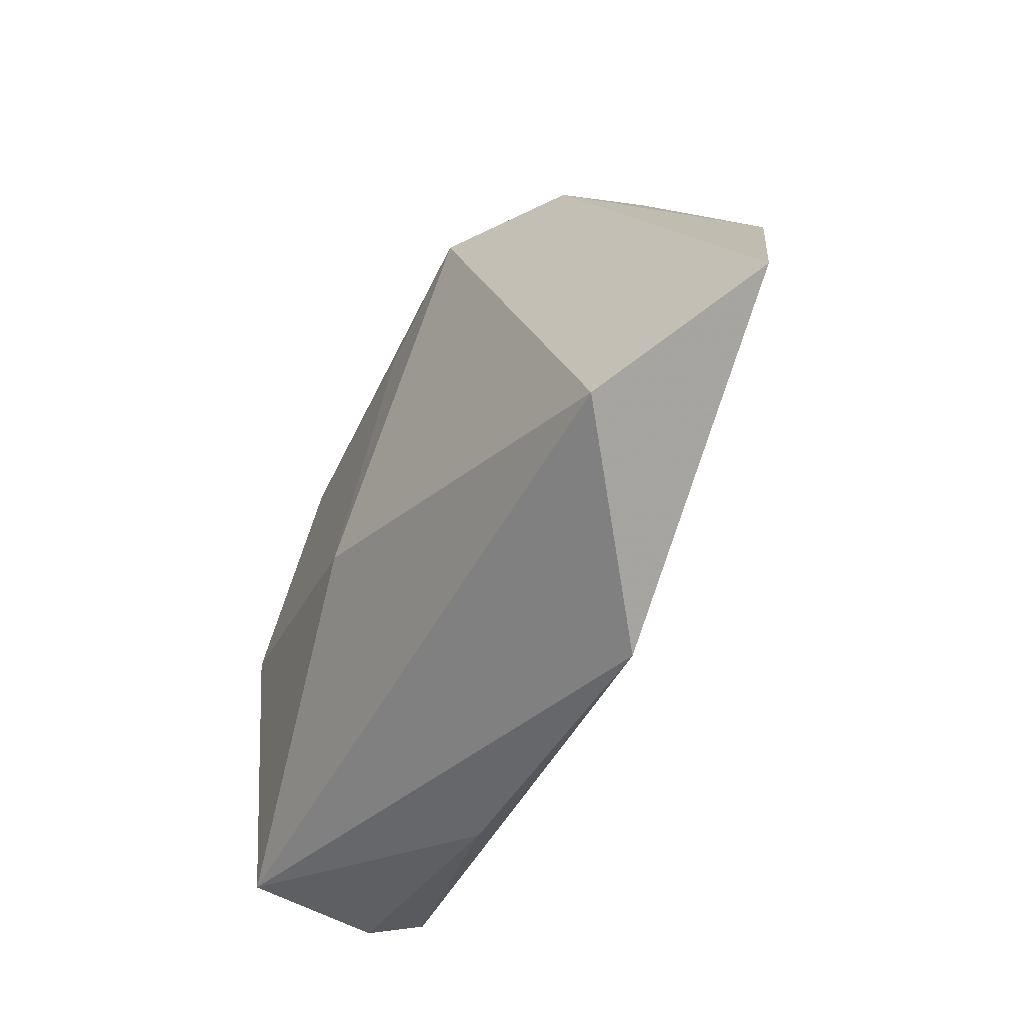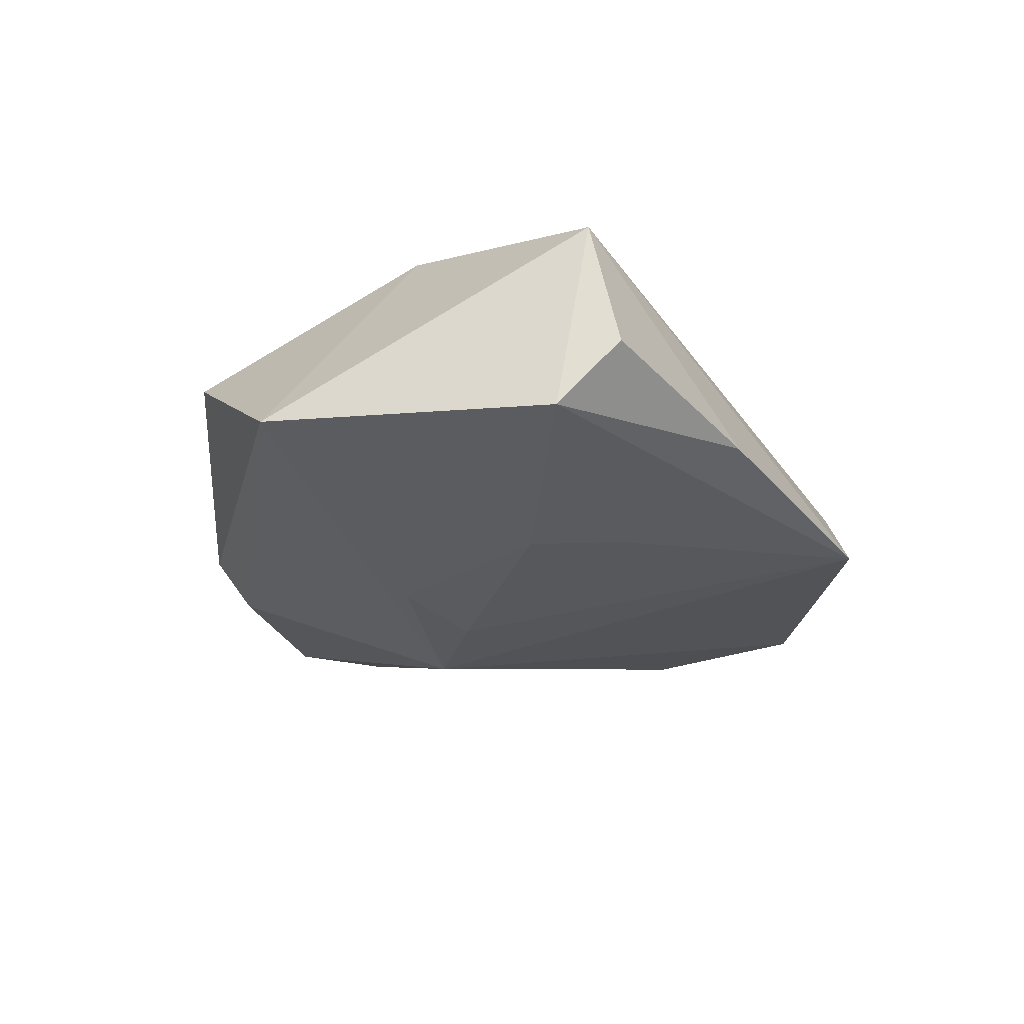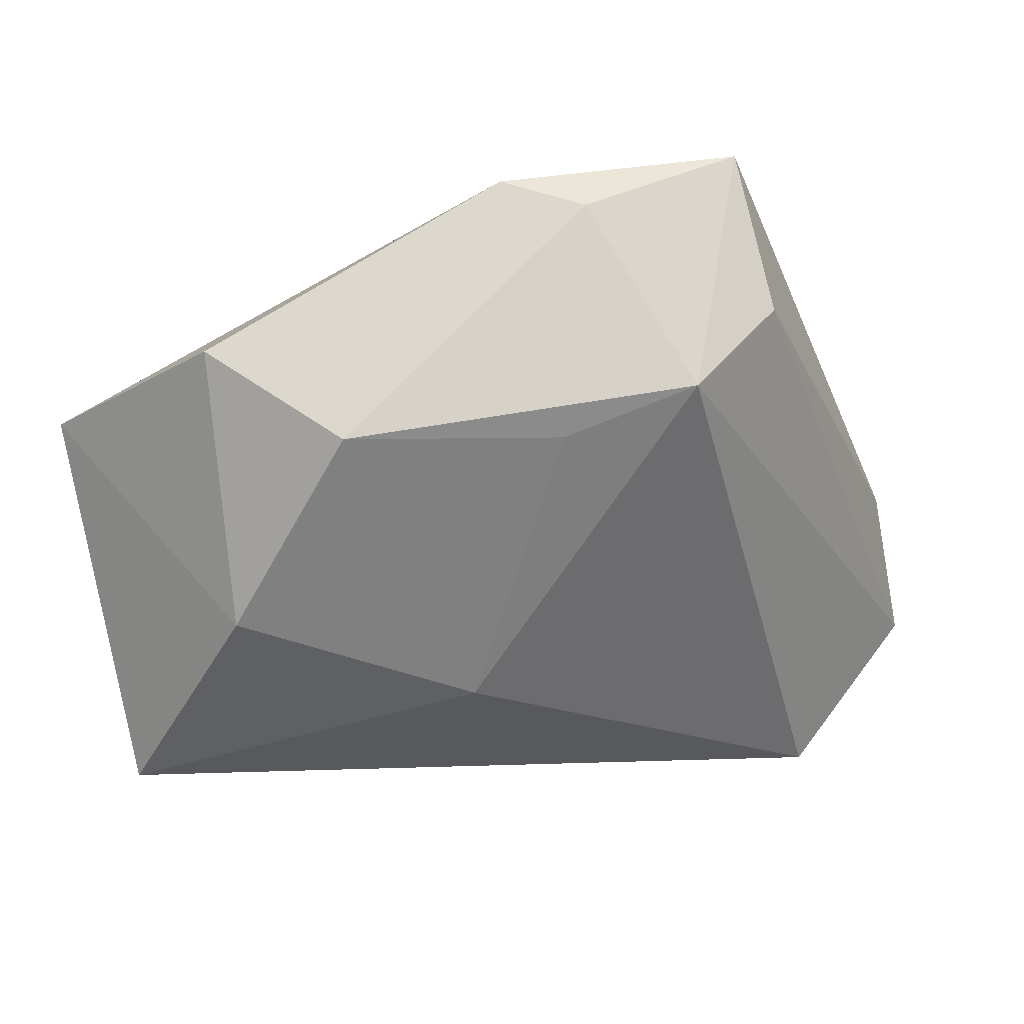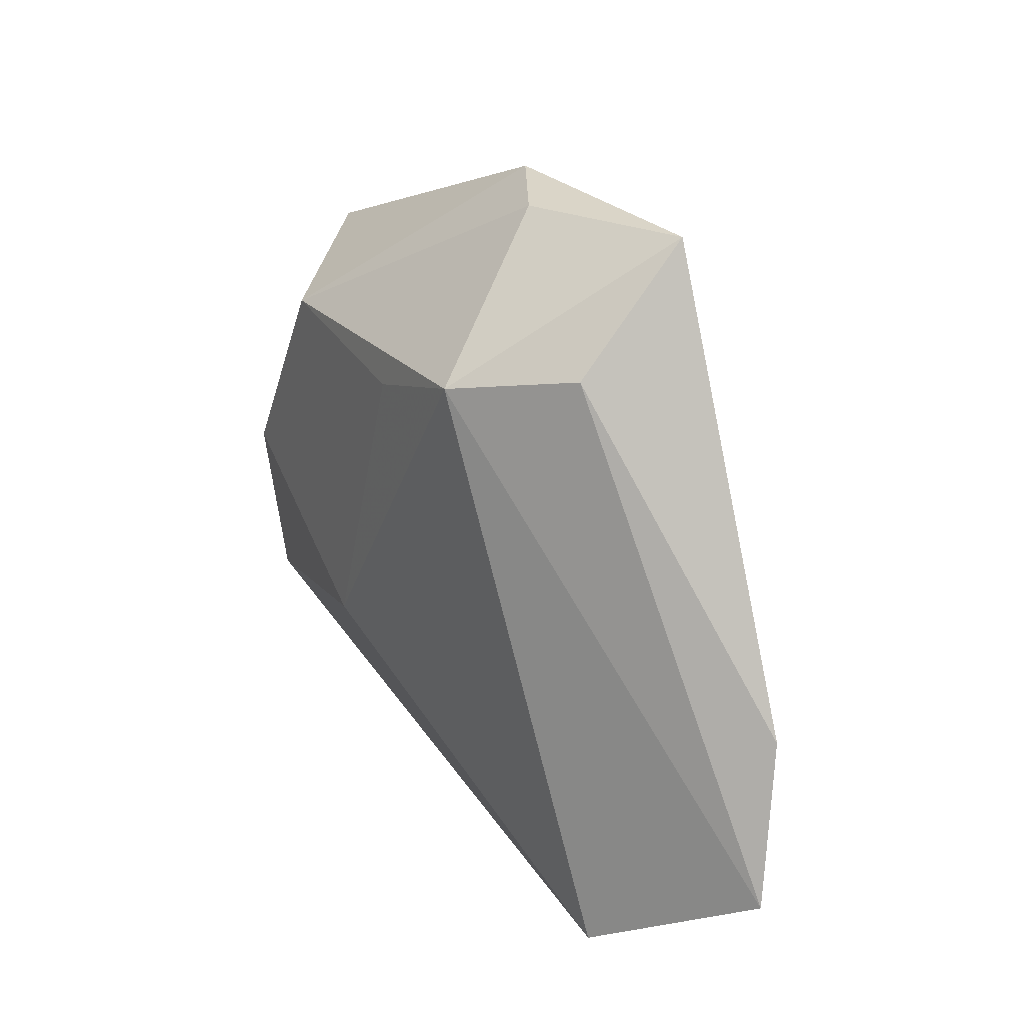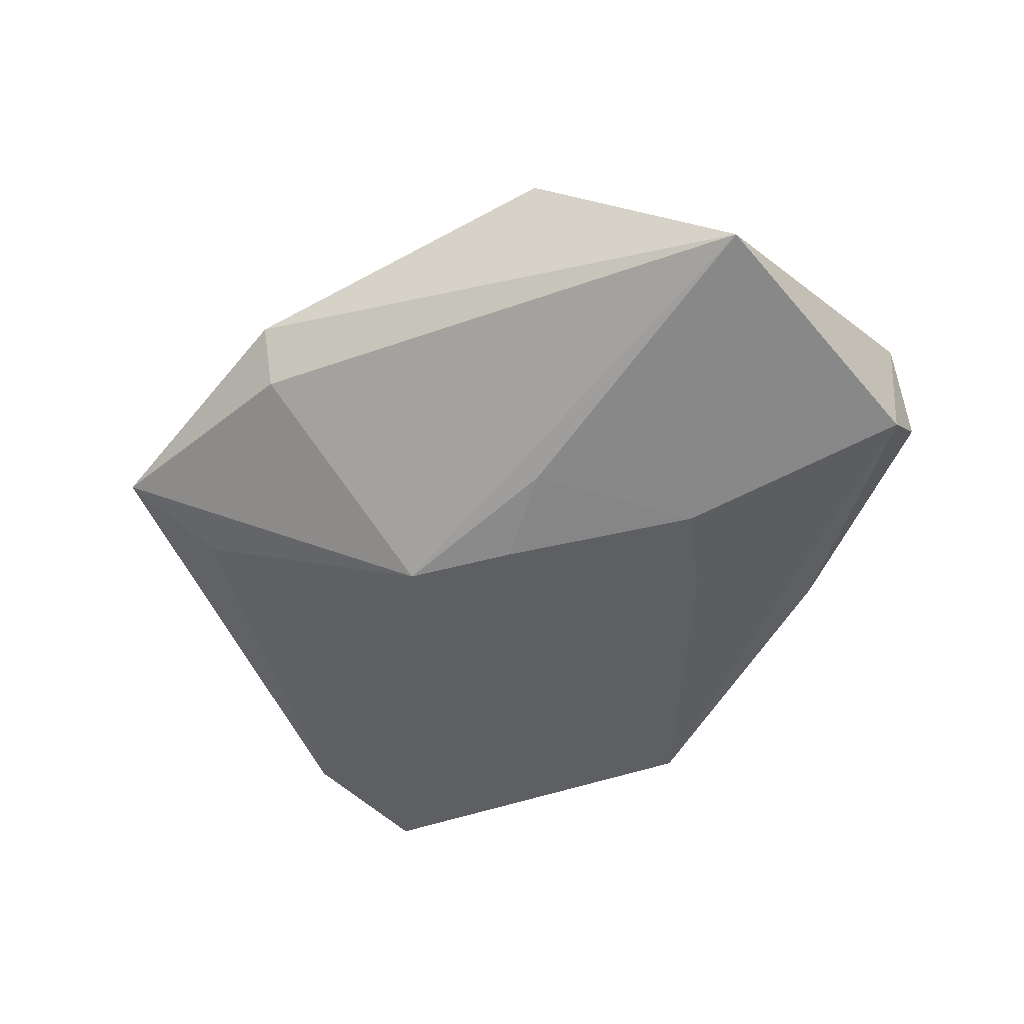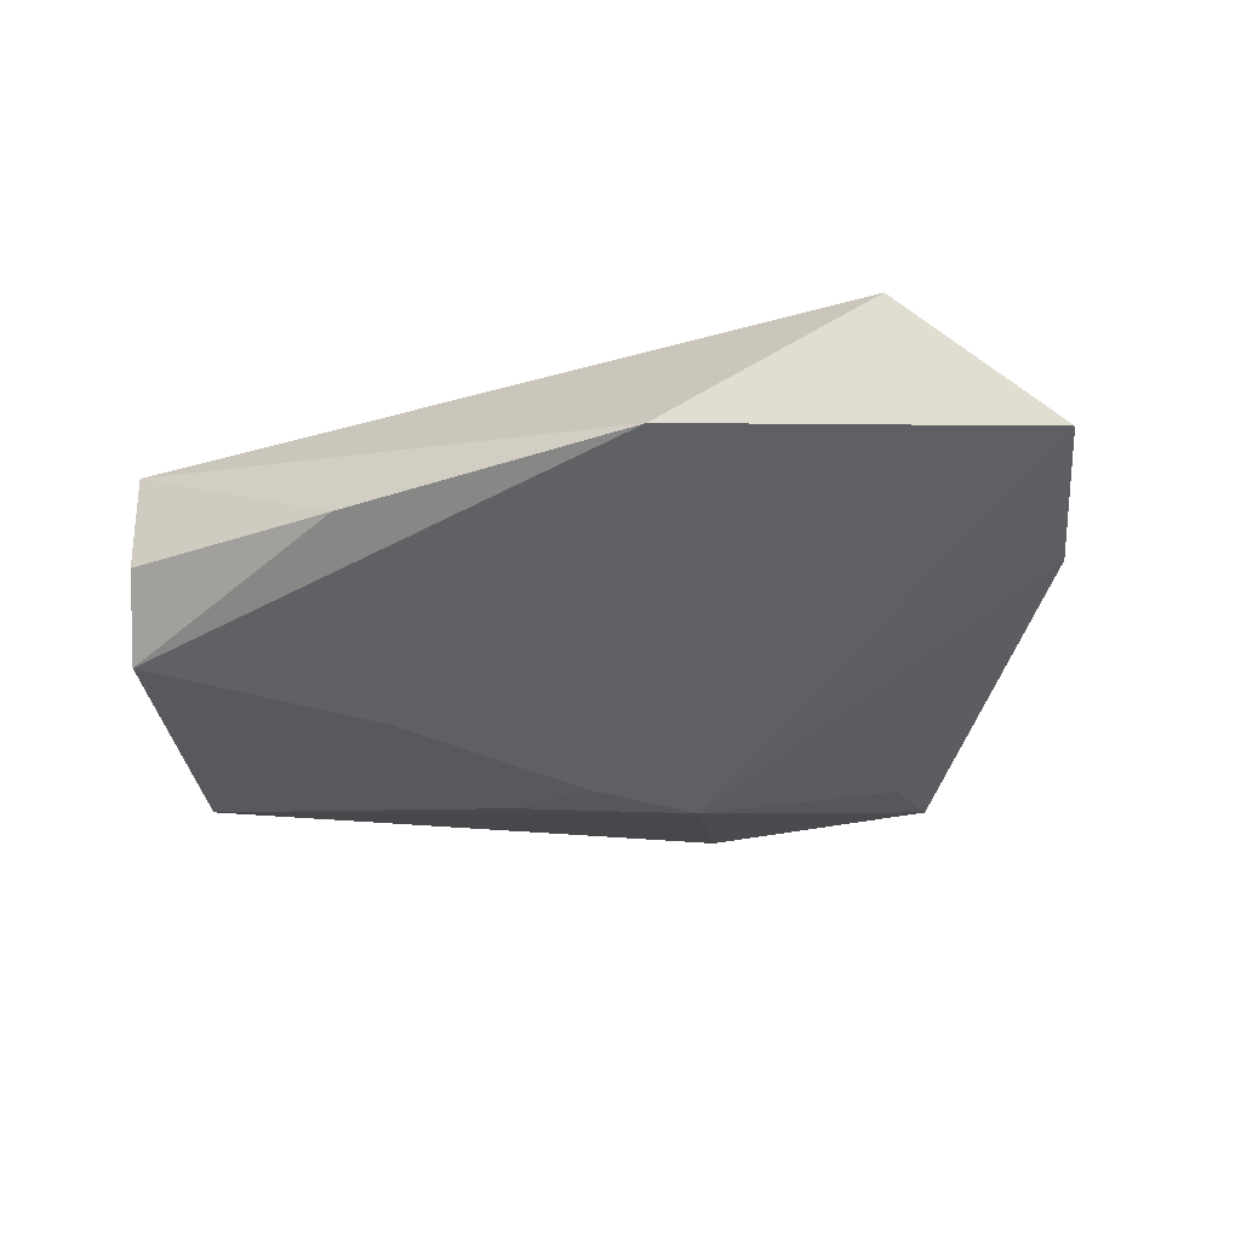
<metadata>
{"format":"obj","ext":"obj","renderer":"f3d","projection":"perspective","resolution":1024,"background":"white","views":[{"elev":-58.4,"azim":63.4,"up":"+Y"},{"elev":-25.2,"azim":-71.8,"up":"+Z"},{"elev":32.9,"azim":-11.4,"up":"+Y"},{"elev":24.9,"azim":62.1,"up":"+Y"},{"elev":-54.9,"azim":-132.4,"up":"+Z"},{"elev":-33.3,"azim":14.4,"up":"+Z"}]}
</metadata>
<code>
v 0.004626 0.03968 -0.00858
v 0.03904 -0.03604 0.008757
v -0.04501 -0.02429 0.01001
v -0.04313 -0.02726 -0.004196
v 0.05224 -0.007682 -0.006448
v 0.005203 0.0214 0.01727
v 0.01645 -0.04225 -0.00771
v -0.03271 0.0293 0.004262
v 0.001988 0.04342 -0.002768
v 0.02869 0.02985 -0.01004
v -0.04962 0.013 -0.01106
v -0.04504 -0.02029 -0.01206
v 0.05543 -0.02582 -0.003261
v -0.01921 0.02375 0.01677
v 0.032 0.02905 0.006784
v -0.005382 -0.01147 0.0185
v 0.008859 0.01222 -0.01962
v -0.01776 -0.03482 -0.006656
v -0.01184 0.009761 -0.01745
v 0.03034 0.04246 -0.006312
v -0.001649 0.005206 -0.01906
v -0.01189 -0.01842 -0.01403
v -0.03232 0.001377 0.01752
v 0.01086 0.04173 0.001552
v 0.02033 0.02609 0.01689
v -0.01969 -0.009185 -0.0164
f 17 13 7
f 12 3 11
f 2 7 13
f 2 25 16
f 13 25 2
f 16 3 2
f 2 3 7
f 12 11 26
f 23 3 16
f 8 11 23
f 23 11 3
f 4 3 12
f 17 11 1
f 22 7 12
f 12 26 22
f 22 26 7
f 19 11 17
f 19 26 11
f 8 23 14
f 7 3 18
f 3 4 18
f 12 7 18
f 18 4 12
f 9 11 8
f 9 1 11
f 8 14 9
f 1 9 20
f 17 1 20
f 21 19 17
f 26 19 21
f 17 7 21
f 7 26 21
f 16 25 6
f 25 14 6
f 6 23 16
f 6 14 23
f 15 25 13
f 15 20 25
f 25 20 24
f 24 20 9
f 24 14 25
f 24 9 14
f 17 20 10
f 5 15 13
f 20 15 5
f 5 10 20
f 5 13 17
f 17 10 5

</code>
